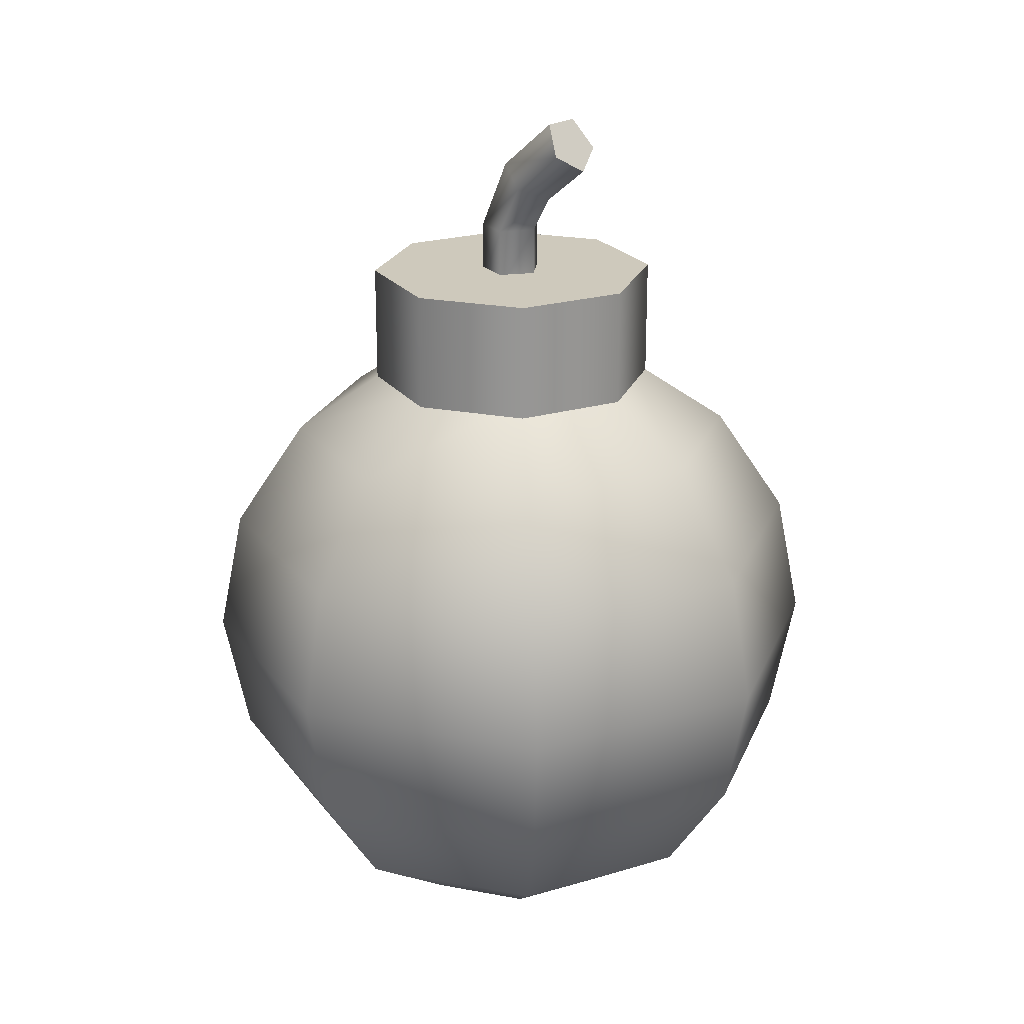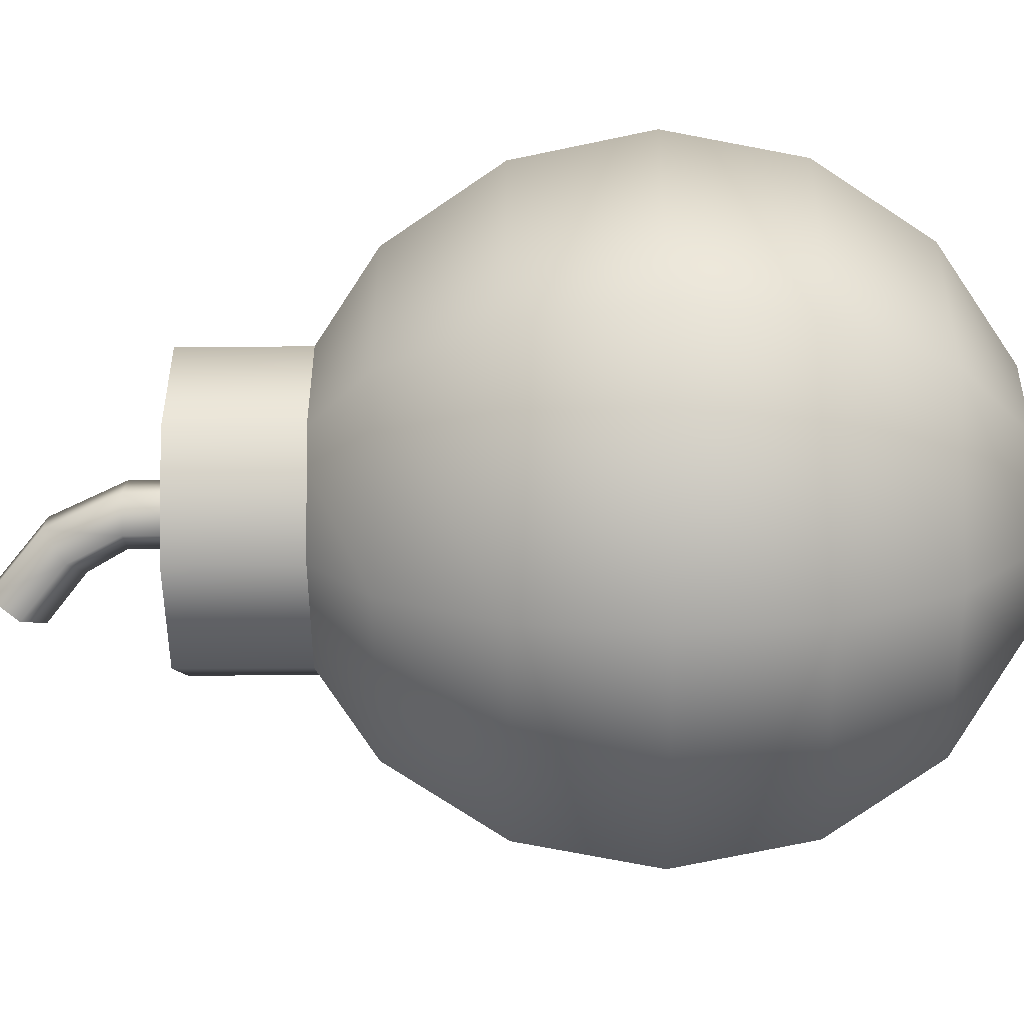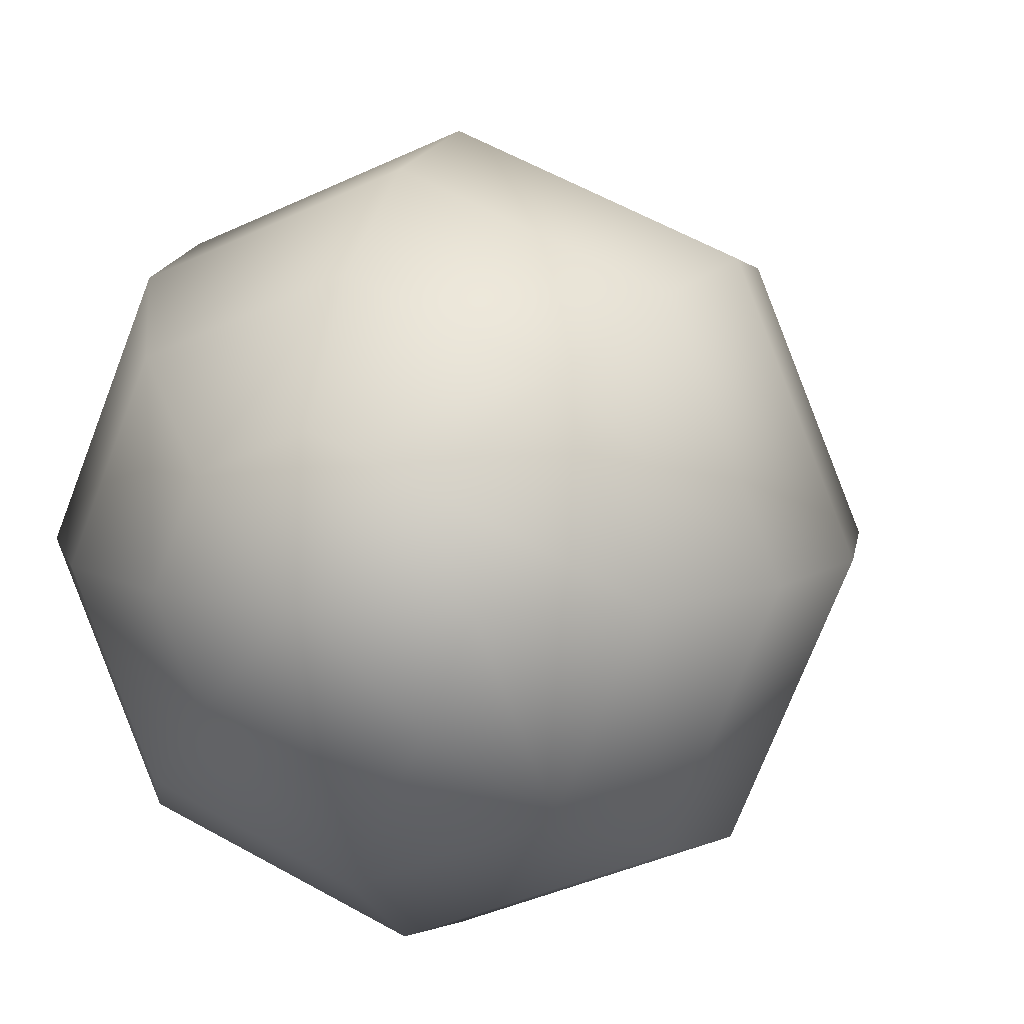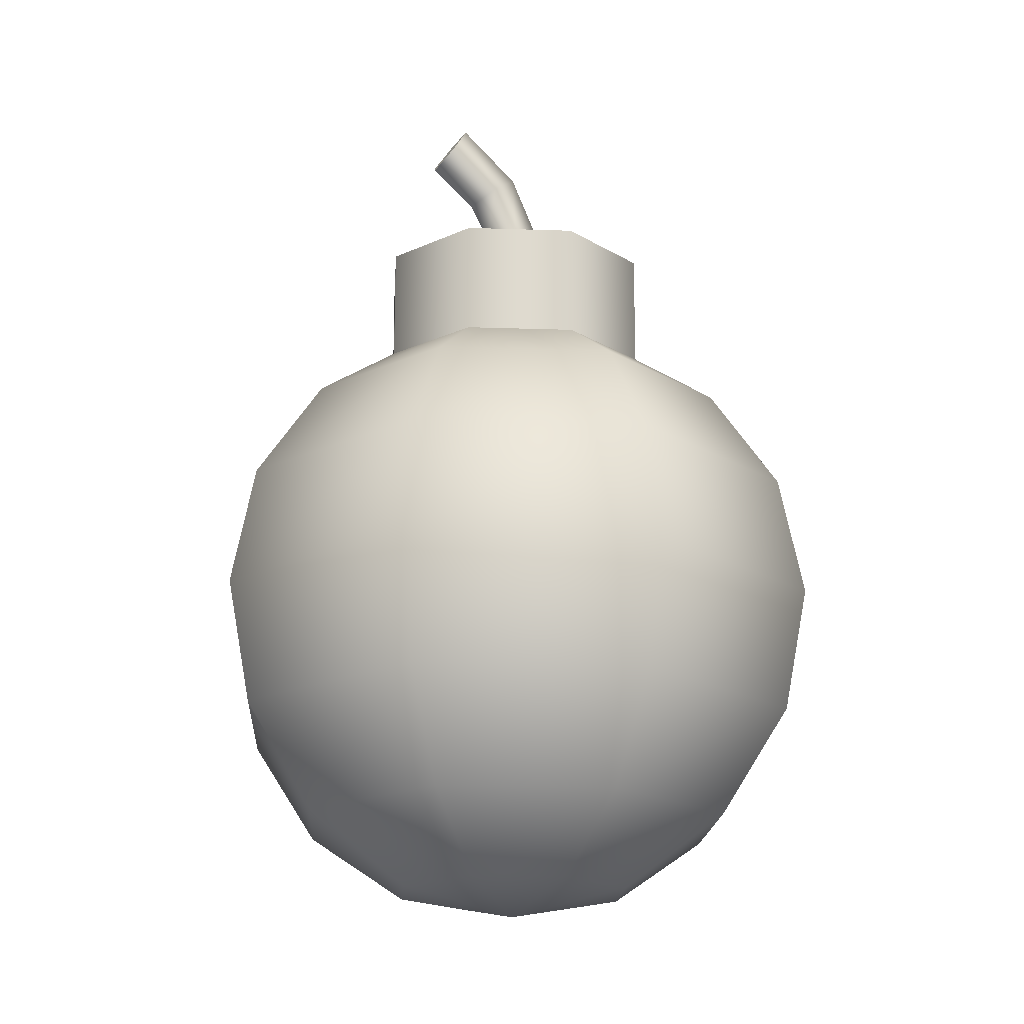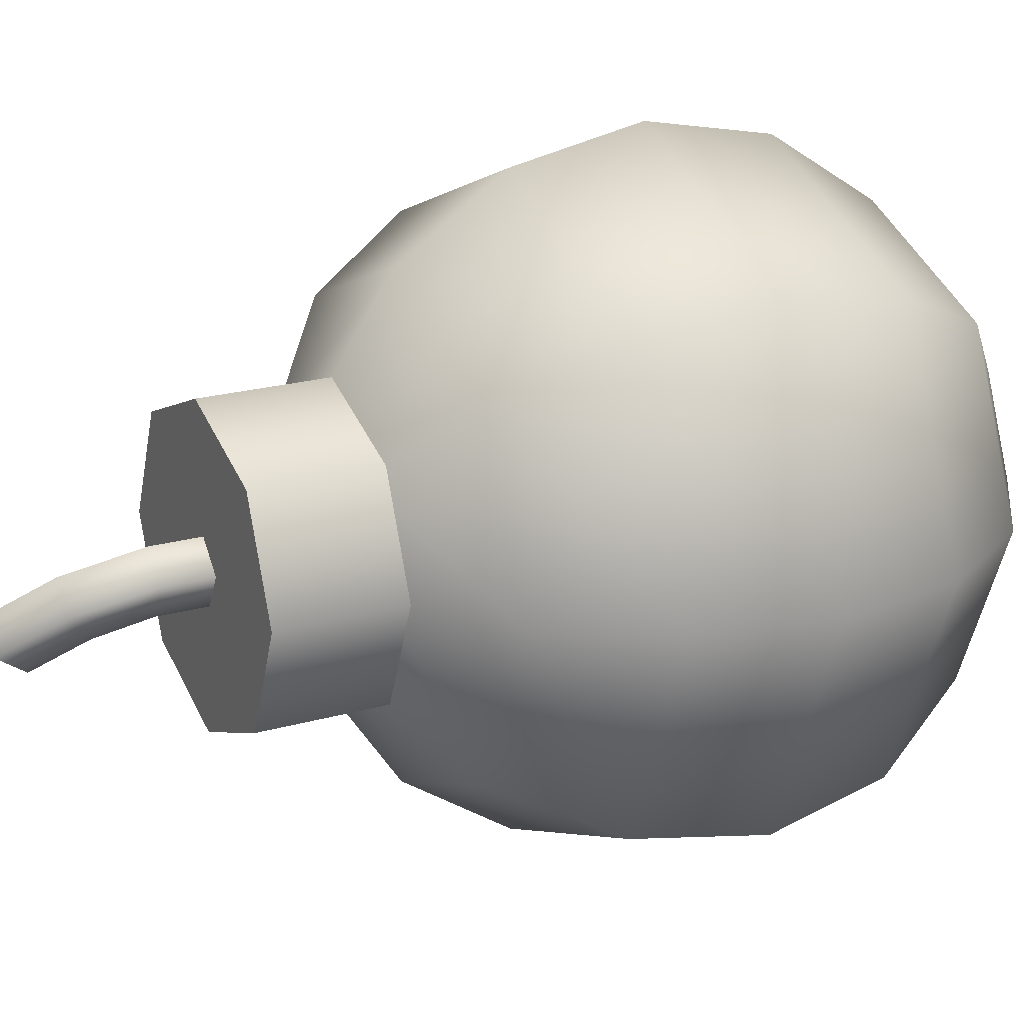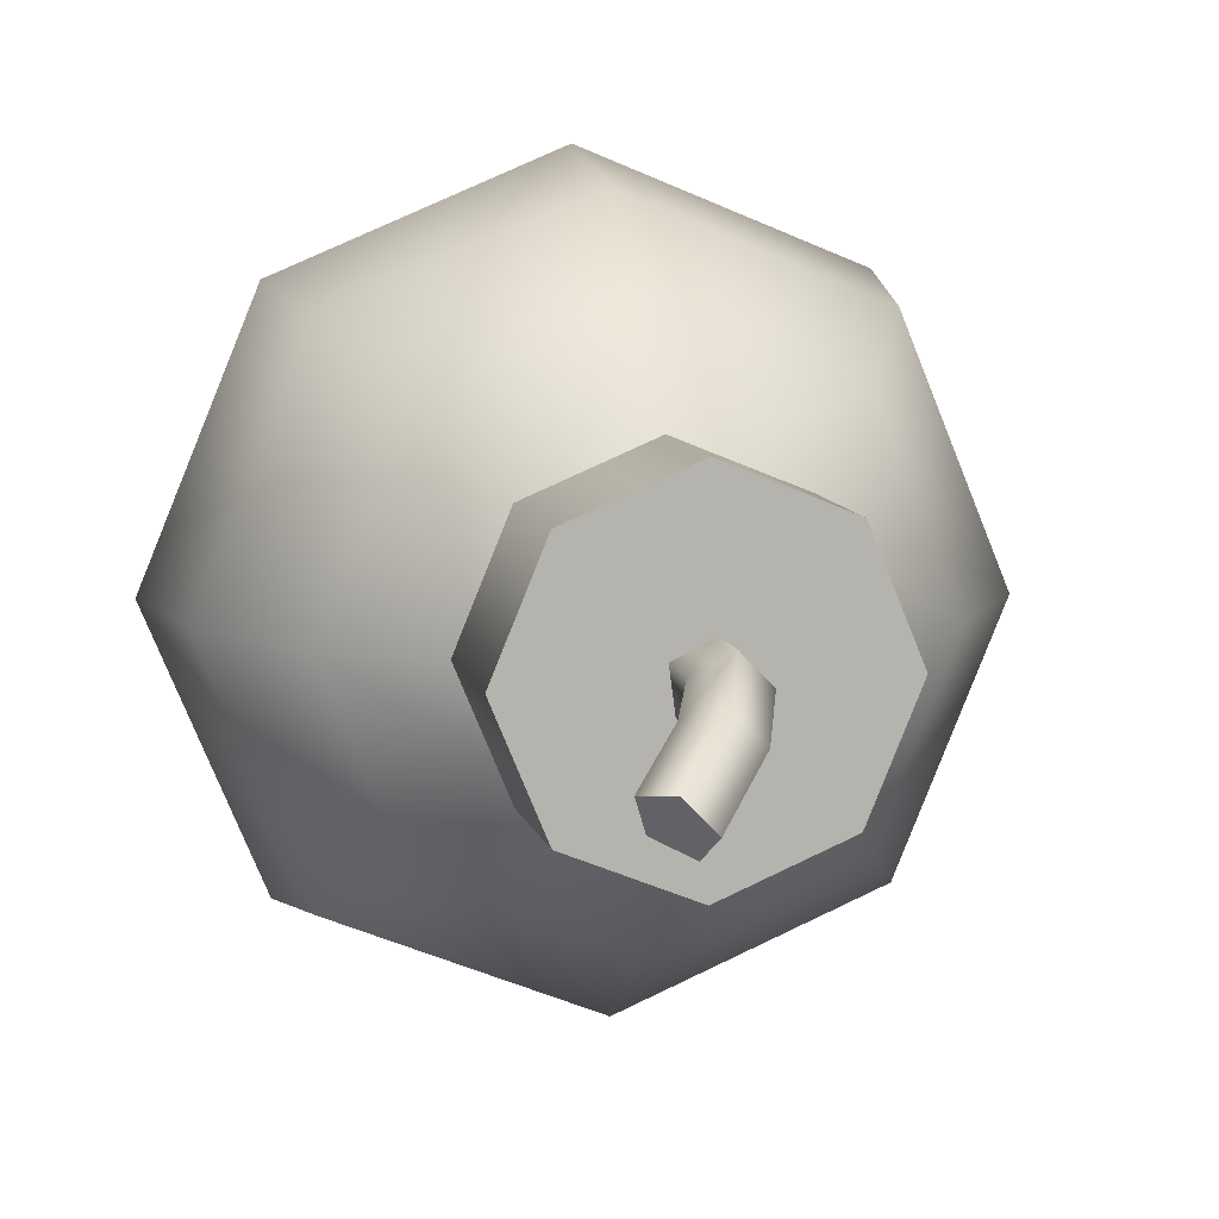
<metadata>
{"format":"obj","ext":"obj","renderer":"f3d","projection":"perspective","resolution":1024,"background":"white","views":[{"elev":22.5,"azim":85.6,"up":"+Y"},{"elev":-28.8,"azim":-89.2,"up":"+Z"},{"elev":9.4,"azim":20.0,"up":"+Z"},{"elev":-18.6,"azim":-161.2,"up":"+Y"},{"elev":21.1,"azim":-117.1,"up":"+Z"},{"elev":9.9,"azim":166.9,"up":"+Z"}]}
</metadata>
<code>
g meger3d_Char_weapon_C2_5
v 0.1123 -0.4484 -0.1123
v 0.2075 -0.3585 -0.2075
v 0 -0.3585 -0.2934
v 1.667e-24 -0.4484 -0.1588
v -0.2075 -0.3585 -0.2075
v -0.1123 -0.4484 -0.1123
v -0.2934 -0.3585 0
v -0.1588 -0.4484 -1.667e-24
v -0.2075 -0.3585 0.2075
v -0.1123 -0.4484 0.1123
v 0 -0.3585 0.2934
v 1.667e-24 -0.4484 0.1588
v 0.2075 -0.3585 0.2075
v 0.1123 -0.4484 0.1123
v 0.2934 -0.3585 0
v 0.1588 -0.4484 0
v 0.2075 -0.3585 -0.2075
v 0.1123 -0.4484 -0.1123
v -0.2711 -0.2238 -0.2711
v -0.3834 -0.2238 0
v -0.2711 -0.2238 0.2711
v 0 -0.2238 0.3834
v 0.2711 -0.2238 0.2711
v 0.3834 -0.2238 3.333e-24
v 0.2711 -0.2238 -0.2711
v -0.415 -0.06503 0
v -0.2934 -0.06503 -0.2934
v 0 -0.2238 -0.3834
v 0.2711 -0.2238 -0.2711
v 0 -0.06503 -0.415
v 0.2934 -0.06503 -0.2934
v -0.2934 -0.06503 0.2934
v 0 -0.06503 0.415
v 0.2934 -0.06503 0.2934
v 0.415 -0.06503 0
v 0 0.09377 -0.3834
v 0.2711 0.09377 -0.2711
v -0.2711 0.09377 -0.2711
v -0.3834 0.09377 0
v -0.2711 0.09377 0.2711
v 0 0.09377 0.3834
v 0.2711 0.09377 0.2711
v 0.3834 0.09377 3.333e-24
v 0.2711 0.09377 -0.2711
v 0 0.2284 -0.2934
v 0.2075 0.2284 -0.2075
v -0.2075 0.2284 -0.2075
v -0.2934 0.2284 0
v -0.2075 0.2284 0.2075
v 0 0.2284 0.2934
v 0.2075 0.2284 0.2075
v 0.2934 0.2284 0
v 0.2075 0.2284 -0.2075
v 1.667e-24 0.3183 -0.1588
v 0.1123 0.3183 -0.1123
v -0.1123 0.3183 -0.1123
v -0.1588 0.3183 -1.667e-24
v -0.1123 0.3183 0.1123
v 1.667e-24 0.3183 0.1588
v 0.1123 0.3183 0.1123
v 0.1588 0.3183 0
v 0.1123 0.3183 -0.1123
v 0 -0.48 0
v 0 -0.48 0
v 0 -0.48 0
v 0 -0.48 0
v 0 -0.48 0
v 0 -0.48 0
v 0 -0.48 0
v 0 -0.48 0
v 0.1313 0.2378 -0.1313
v 0.1313 0.4508 -0.1313
v 0 0.4508 -0.1857
v 0 0.2378 -0.1857
v -0.1313 0.4508 -0.1313
v -0.1313 0.2378 -0.1313
v -0.1857 0.4508 0
v -0.1857 0.2378 0
v -0.1313 0.4508 0.1313
v -0.1313 0.2378 0.1313
v 0 0.4508 0.1857
v 0 0.2378 0.1857
v 0.1313 0.4508 0.1313
v 0.1313 0.2378 0.1313
v 0.1857 0.4508 0
v 0.1857 0.2378 0
v 0.1313 0.4508 -0.1313
v 0 0.4508 0
v 0 0.4508 -0.1857
v -0.1313 0.4508 -0.1313
v -0.1857 0.4508 0
v -0.1313 0.4508 0.1313
v 0 0.4508 0.1857
v 0.1313 0.4508 0.1313
v 0.1857 0.4508 0
v -0.01694 0.432 -0.03539
v -0.01694 0.5105 -0.03539
v -0.03889 0.5105 0.005175
v -0.03889 0.432 0.005175
v -0.007095 0.5105 0.03858
v -0.007095 0.432 0.03858
v 0.0345 0.5105 0.01867
v 0.0345 0.432 0.01867
v 0.02842 0.5105 -0.02704
v 0.02842 0.432 -0.02704
v 0.05371 0.6265 -0.1026
v 0.07465 0.6367 -0.07104
v 0.04625 0.6633 -0.07584
v 0.07804 0.6633 -0.04243
v 0.1052 0.6265 -0.04856
v 0.09011 0.6038 -0.08576
v -0.01694 0.5105 -0.03539
v 0.006322 0.5731 -0.05752
v -0.00918 0.5996 -0.0231
v -0.03889 0.5105 0.005175
v 0.02261 0.5996 0.01031
v -0.007095 0.5105 0.03858
v 0.05776 0.5731 -0.003465
v 0.0345 0.5105 0.01867
v 0.0477 0.5568 -0.04539
v 0.02842 0.5105 -0.02704
v 0.04625 0.6633 -0.07584
v 0.05371 0.6265 -0.1026
v 0.07804 0.6633 -0.04243
v 0.1052 0.6265 -0.04856
v 0.09011 0.6038 -0.08576
g meger3d_Char_weapon_C2_5_0
f 3 2 1
f 4 3 1
f 5 3 4
f 6 5 4
f 7 5 6
f 8 7 6
f 9 7 8
f 10 9 8
f 11 9 10
f 12 11 10
f 13 11 12
f 14 13 12
f 15 13 14
f 16 15 14
f 17 15 16
f 18 17 16
f 5 19 3
f 20 19 5
f 7 20 5
f 21 20 7
f 9 21 7
f 22 21 9
f 11 22 9
f 23 22 11
f 13 23 11
f 24 23 13
f 15 24 13
f 25 24 15
f 17 25 15
f 20 26 19
f 26 27 19
f 19 27 28
f 19 28 3
f 3 28 2
f 28 29 2
f 28 30 29
f 27 30 28
f 30 31 29
f 25 31 24
f 32 26 20
f 21 32 20
f 33 32 21
f 22 33 21
f 34 33 22
f 23 34 22
f 35 34 23
f 24 35 23
f 31 35 24
f 30 36 31
f 36 37 31
f 38 36 30
f 27 38 30
f 39 38 27
f 26 39 27
f 40 39 26
f 32 40 26
f 41 40 32
f 33 41 32
f 42 41 33
f 34 42 33
f 43 42 34
f 35 43 34
f 44 43 35
f 31 44 35
f 36 45 37
f 45 46 37
f 47 45 36
f 38 47 36
f 48 47 38
f 39 48 38
f 49 48 39
f 40 49 39
f 50 49 40
f 41 50 40
f 51 50 41
f 42 51 41
f 52 51 42
f 43 52 42
f 53 52 43
f 44 53 43
f 45 54 46
f 54 55 46
f 56 54 45
f 47 56 45
f 57 56 47
f 48 57 47
f 58 57 48
f 49 58 48
f 59 58 49
f 50 59 49
f 60 59 50
f 51 60 50
f 61 60 51
f 52 61 51
f 62 61 52
f 53 62 52
f 1 63 4
f 4 64 6
f 6 65 8
f 8 66 10
f 10 67 12
f 12 68 14
f 14 69 16
f 16 70 18
f 73 72 71
f 74 73 71
f 75 73 74
f 76 75 74
f 77 75 76
f 78 77 76
f 79 77 78
f 80 79 78
f 81 79 80
f 82 81 80
f 83 81 82
f 84 83 82
f 85 83 84
f 86 85 84
f 72 85 86
f 71 72 86
f 89 88 87
f 90 88 89
f 91 88 90
f 92 88 91
f 93 88 92
f 94 88 93
f 95 88 94
f 87 88 95
f 98 97 96
f 99 98 96
f 100 98 99
f 101 100 99
f 102 100 101
f 103 102 101
f 104 102 103
f 105 104 103
f 97 104 105
f 96 97 105
f 108 107 106
f 109 107 108
f 110 107 109
f 111 107 110
f 106 107 111
f 114 113 112
f 115 114 112
f 116 114 115
f 117 116 115
f 118 116 117
f 119 118 117
f 120 118 119
f 121 120 119
f 113 120 121
f 112 113 121
f 114 122 113
f 122 123 113
f 113 123 120
f 124 122 114
f 116 124 114
f 125 124 116
f 118 125 116
f 126 125 118
f 120 126 118
f 123 126 120

</code>
